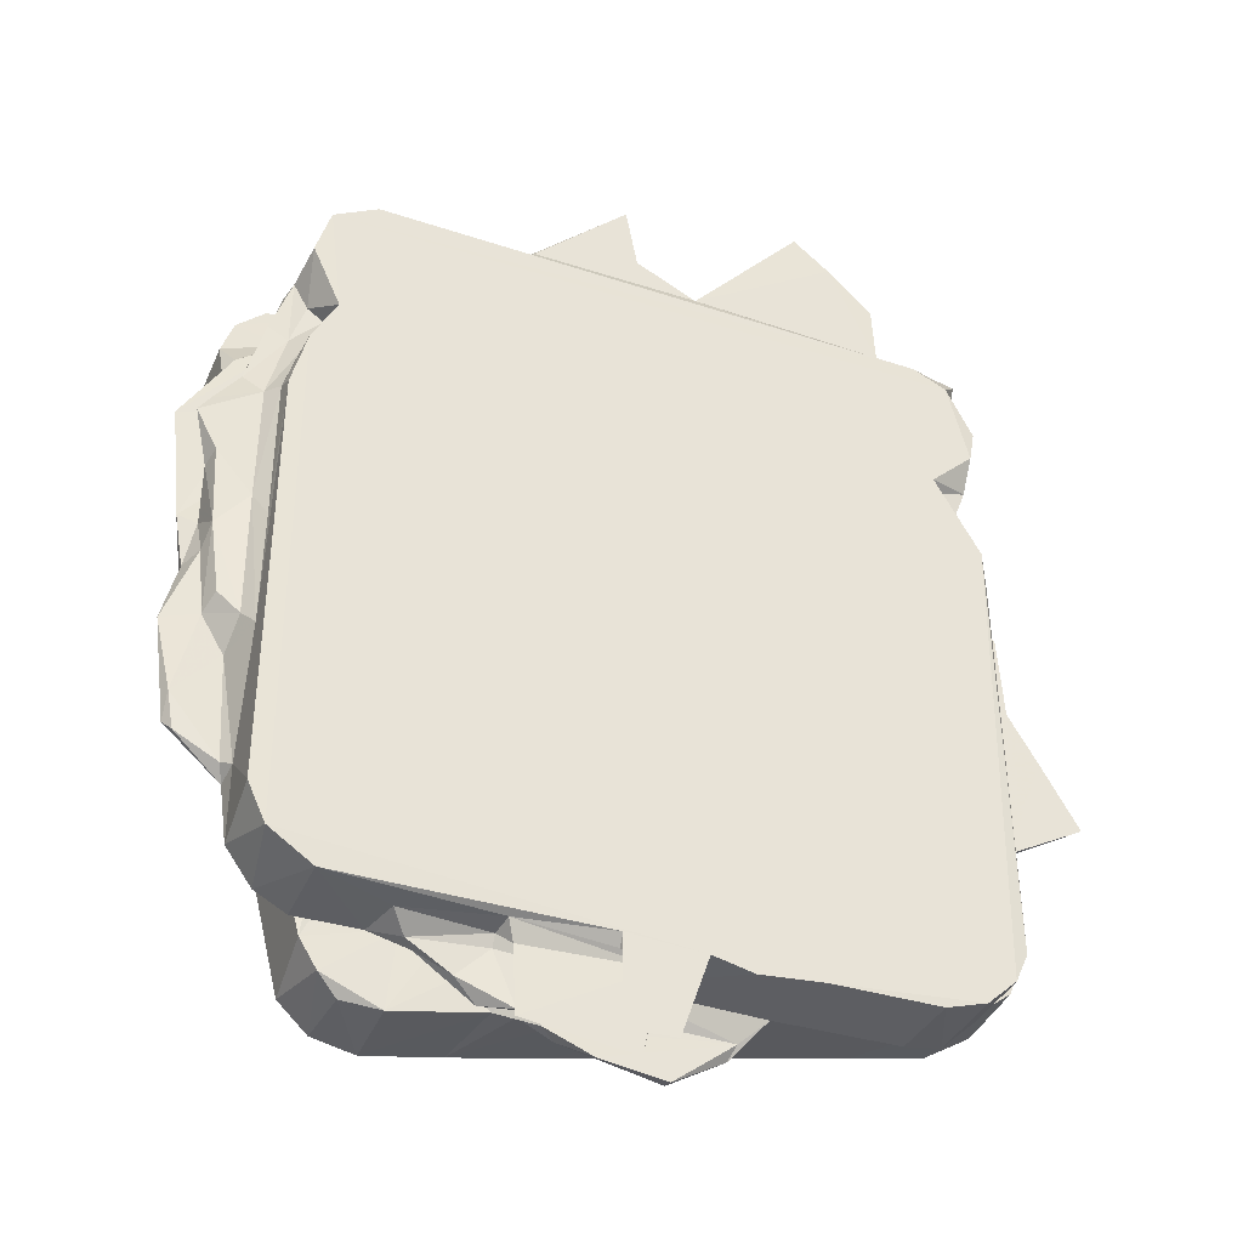
<metadata>
{"format":"obj","ext":"obj","renderer":"f3d","projection":"perspective","resolution":1024,"background":"white","views":[{"elev":-39.1,"azim":-22.3,"up":"+Y"}]}
</metadata>
<code>
v -0.3466 -0.1777 -0.02136
v -0.3762 -0.1792 -0.003766
v -0.3363 -0.249 -0.004484
v -0.4072 -0.1153 -0.004963
v -0.3948 -0.09226 -0.02194
v -0.4009 -0.06254 -0.007381
v -0.3495 -0.07178 -0.02391
v -0.3578 0.02326 -0.1028
v -0.3302 -0.102 -0.103
v -0.4101 -0.003427 -0.01114
v -0.4051 -0.005615 -0.02197
v -0.4235 0.1144 -0.01045
v -0.3539 -0.0002503 -0.03762
v -0.3674 0.007275 -0.02416
v -0.2594 -0.409 -0.1026
v -0.2847 -0.309 -0.103
v -0.2649 -0.3945 -0.02532
v -0.2474 -0.4229 -0.02504
v -0.2752 -0.3538 -0.02789
v -0.2296 -0.437 -0.1029
v -0.1879 -0.4475 -0.09974
v -0.1118 -0.431 -0.1029
v -0.2264 -0.4392 -0.03554
v -0.1892 -0.4468 -0.02555
v -0.2012 -0.3443 -0.02309
v -0.2326 -0.3267 -0.02328
v -0.1818 -0.3697 -0.02391
v -0.1509 -0.3806 -0.02171
v -0.185 -0.3467 -0.007811
v -0.1631 -0.3639 -0.009432
v -0.09818 -0.4276 -0.02593
v -0.01252 -0.4092 -0.103
v -0.1327 -0.4053 -0.02291
v -0.1208 -0.3957 -0.009856
v -0.1365 -0.3909 0.001355
v -0.07525 -0.4253 -0.02888
v -0.08461 -0.4164 -0.008428
v -0.06002 -0.4402 -0.01033
v -0.04598 -0.4457 -0.02142
v -0.01234 -0.4581 -0.01101
v 0.05372 -0.4673 -0.01042
v -0.0153 -0.4127 -0.0281
v 0.06914 -0.3923 -0.03599
v -0.3128 -0.2428 -0.02026
v -0.2927 -0.2827 -0.002758
v -0.2933 -0.2746 -0.02359
v -0.287 -0.2992 -0.03049
v -0.2549 -0.2971 -0.01762
v -0.3071 -0.2085 -0.09986
v -0.3124 -0.1886 -0.03259
v -0.3281 -0.1532 -0.02628
v -0.2279 -0.3215 -0.0004363
v -0.2186 -0.3198 -0.01071
v -0.06288 0.3467 -0.1031
v -0.3322 -0.09927 -0.03315
v -0.3455 0.1433 -0.103
v 0.07754 -0.3894 -0.1031
v -0.3401 -0.3453 0.005951
v -0.3444 -0.2782 0.02339
v -0.3468 -0.2847 0.0001955
v -0.3434 -0.3292 0.07749
v -0.4019 -0.2344 -0.001937
v -0.3941 -0.2455 0.006959
v -0.3528 -0.2715 0.01248
v -0.3435 0.1033 0.07793
v -0.4015 -0.2091 0.009792
v -0.4179 -0.1346 0.006284
v -0.3824 -0.1243 0.01199
v -0.3594 -0.1628 0.01192
v -0.3443 -0.1515 0.05265
v -0.3897 -0.05655 0.01287
v -0.3757 -0.1124 0.03163
v -0.3549 -0.1349 0.03848
v -0.3863 -0.03765 0.03145
v -0.3447 -0.03644 0.05774
v -0.3922 -0.0161 -0.0009724
v -0.397 0.03078 0.02213
v -0.3828 0.01588 0.01227
v -0.357 -0.007124 0.04299
v -0.345 0.1133 0.05815
v -0.3138 -0.3804 0.004449
v -0.3263 -0.3689 0.07966
v -0.282 -0.395 0.001704
v -0.2829 -0.3964 0.07763
v -0.2195 -0.3976 0.007674
v -0.2097 -0.3978 0.05002
v -0.1752 -0.3646 0.000228
v -0.1933 -0.411 0.03018
v -0.183 -0.4149 0.01955
v -0.1512 -0.4374 0.03135
v -0.1202 -0.3984 0.07125
v -0.02542 -0.3942 0.0795
v -0.1285 -0.4553 0.02239
v -0.1233 -0.4119 0.04201
v -0.1092 -0.4816 0.06135
v -0.0539 -0.4455 0.02034
v -0.1009 -0.4625 0.04158
v -0.1121 -0.4152 0.06064
v -0.02161 -0.4175 0.04132
v -0.1026 -0.4002 0.007699
v -0.1233 -0.4015 0.0487
v -0.02369 -0.418 0.01936
v 0.01371 -0.4105 0.06245
v -0.0013 -0.494 0.06145
v 0.01485 -0.4143 0.06013
v -0.02545 -0.4843 0.07888
v 0.02359 -0.4813 0.07934
v -0.01795 -0.4129 0.07816
v 0.03758 -0.4069 0.07771
v -0.002903 -0.3985 0.007555
v -0.02403 -0.4037 0.06921
v 0.01024 -0.402 0.0479
v 0.114 -0.4191 -0.009041
v 0.05127 -0.3979 0.07966
v -0.2601 -0.3018 0.0004748
v -0.3043 0.2116 0.07967
v -0.3287 0.164 0.07955
v -0.3186 0.3253 0.07972
v 0.3005 0.2046 0.07965
v -0.3596 0.08048 -0.1015
v -0.4203 0.1205 -0.02161
v -0.3647 0.1447 -0.02316
v -0.3612 0.08705 -0.03301
v -0.3747 0.173 -0.1026
v -0.3831 0.1847 -0.02192
v -0.3701 0.1642 -0.02942
v -0.3749 0.1978 -0.01136
v -0.349 0.1413 -0.0282
v -0.3886 0.2151 -0.09977
v -0.3751 0.2567 -0.1028
v -0.3447 0.2855 -0.1025
v -0.3872 0.2228 -0.02822
v -0.3284 0.2435 -0.0221
v -0.3761 0.2557 -0.02556
v -0.3478 0.284 -0.02742
v -0.2612 0.3032 -0.1028
v -0.1631 0.3248 -0.1029
v -0.3295 0.2298 -0.007353
v -0.294 0.2961 -0.02593
v -0.3157 0.2516 -0.001048
v -0.2785 0.2735 -0.01917
v -0.2297 0.3106 -0.02954
v -0.2505 0.2884 -0.01427
v -0.2163 0.3021 -0.01779
v -0.1791 0.3177 -0.0151
v -0.1353 0.3308 -0.01719
v -0.1108 0.3376 -0.02047
v -0.1478 0.3382 -0.004288
v -0.02105 0.3577 -0.03243
v -0.07455 0.3488 -0.01713
v 0.03171 0.3669 -0.103
v -0.07895 0.366 -0.003387
v -0.03176 0.3672 -0.01405
v 0.05648 0.3745 -0.03497
v 0.01023 0.3998 -0.003428
v -0.3765 0.02939 -0.001237
v -0.3842 0.06501 -0.008643
v -0.414 0.07643 0.04111
v -0.393 0.03585 0.04146
v -0.3791 0.06967 0.01513
v -0.3825 0.1124 0.0216
v -0.402 0.09689 0.03767
v -0.3566 0.116 0.04309
v -0.3614 0.07793 0.003795
v -0.3636 0.1164 0.01255
v -0.3678 0.1357 -0.00937
v -0.3528 0.1232 0.0044
v -0.3756 0.137 0.03204
v -0.3512 0.1587 0.003649
v -0.3291 0.1709 0.04713
v -0.3611 0.1909 0.02131
v -0.3447 0.1858 0.0139
v -0.3572 0.2082 0.03166
v -0.3469 0.187 -0.005679
v -0.3374 0.1961 0.03292
v -0.3357 0.223 0.01698
v -0.3441 0.2568 0.021
v -0.3384 0.2636 0.03832
v -0.3202 0.2147 0.003228
v -0.3096 0.2174 0.047
v -0.3253 0.2319 0.04404
v -0.3322 0.2882 0.005115
v -0.3327 0.2754 0.07925
v -0.2571 0.2986 -2.372e-05
v -0.313 0.3302 0.002051
v -0.2735 0.3533 0.07781
v -0.2726 0.353 0.002661
v -0.1893 0.352 0.002003
v -0.2028 0.3216 -0.003189
v -0.1312 0.3531 0.0348
v -0.1527 0.3587 -0.001388
v -0.1213 0.3543 0.07288
v -0.1366 0.3582 0.01688
v -0.123 0.358 0.05109
v 0.02544 0.353 0.03756
v 0.0579 0.3627 0.0535
v 0.03725 0.3583 0.01775
v 0.2913 0.3511 0.07805
v -0.123 0.3746 0.009395
v -0.04096 0.4208 -0.002209
v -0.04667 0.4195 0.009525
v -0.113 0.3732 0.06057
v -0.1113 0.3727 0.06223
v -0.002688 0.4043 0.06122
v -0.01455 0.4692 0.0615
v 0.1122 0.3648 0.01092
v 0.07168 0.3933 0.009472
v 0.05932 0.3742 0.06169
v 0.05297 -0.4649 -0.02185
v 0.04992 -0.4042 -0.02385
v 0.108 -0.4325 -0.01865
v 0.1743 -0.3678 -0.1027
v 0.1255 -0.3916 -0.02338
v 0.1465 -0.3756 -0.02986
v 0.1385 -0.3977 0.004324
v 0.1536 -0.3595 -0.003249
v 0.1667 -0.354 -0.02356
v 0.1756 -0.3236 -0.01863
v 0.2534 -0.3508 -0.02528
v 0.2692 -0.3466 -0.1031
v 0.1978 -0.2798 -0.01864
v 0.3556 0.01538 -0.1031
v 0.3377 0.08179 -0.1031
v 0.2151 -0.2567 -0.02364
v 0.3526 -0.3283 -0.02453
v 0.231 -0.2226 -0.0189
v 0.2289 -0.2225 -0.004715
v 0.2649 -0.1869 -0.0243
v 0.2556 -0.1814 -0.01834
v 0.3422 -0.3311 -0.1029
v 0.3911 -0.2998 -0.1027
v 0.3939 -0.2945 -0.02694
v 0.381 -0.1311 -0.02447
v 0.4091 -0.2541 -0.02516
v 0.3934 -0.1556 -0.1029
v 0.2702 -0.1516 -0.01607
v 0.2882 -0.1281 -0.02308
v 0.3724 -0.05887 -0.1024
v 0.323 -0.0671 -0.02429
v 0.2939 -0.1145 -0.005408
v 0.29 -0.09695 -0.01835
v 0.3065 -0.06912 -0.01514
v 0.3566 0.01299 -0.02617
v 0.3175 -0.03554 -0.0182
v 0.3213 0.01916 -0.008433
v 0.3248 0.01754 -0.02223
v 0.4116 -0.2434 -0.09947
v 0.4082 -0.2191 -0.03096
v 0.3787 -0.08554 -0.03069
v 0.1109 -0.3982 0.07596
v 0.09199 -0.4066 0.07948
v 0.2618 -0.3972 0.007655
v 0.2663 -0.3968 0.07756
v 0.1818 -0.3237 8.945e-05
v 0.3022 -0.3866 0.001264
v 0.3059 -0.3846 0.07967
v 0.214 -0.2638 0.0006869
v 0.3416 -0.3482 0.001059
v 0.336 -0.3561 0.07966
v 0.3505 -0.3247 0.07736
v 0.2547 -0.1944 0.0006182
v 0.2839 -0.1512 -0.003021
v 0.3525 -0.3107 0.01405
v 0.3482 -0.132 0.001196
v 0.3546 -0.2039 0.02808
v 0.3534 -0.2009 0.05026
v 0.3523 0.08824 0.07141
v 0.3665 -0.1931 0.04191
v 0.3681 -0.1922 0.03685
v 0.3217 -0.06002 -0.002718
v 0.3602 -0.1149 0.01116
v 0.3531 -0.1184 0.0215
v 0.3584 -0.008164 0.03331
v 0.3839 -0.1006 -0.002148
v 0.3535 0.008822 0.05002
v 0.3651 -0.01151 0.04178
v 0.3459 0.1241 0.07953
v 0.36 0.1188 0.01105
v 0.4009 -0.001161 -0.002366
v 0.3514 0.1072 0.02466
v 0.3309 0.04468 -0.002673
v 0.4444 -0.1484 0.04153
v 0.4075 -0.08246 0.04122
v 0.4251 -0.1112 0.0373
v 0.3871 -0.0891 0.007582
v 0.3894 -0.04981 0.03807
v 0.3996 -0.02244 0.008812
v 0.3941 0.0827 0.008783
v 0.2586 0.2506 -0.1031
v 0.1263 0.3885 -0.1027
v 0.2585 0.3901 -0.1029
v 0.1889 0.3388 -0.018
v 0.1645 0.3525 0.001788
v 0.1594 0.3737 -0.02382
v 0.1923 0.3372 -0.004927
v 0.2158 0.3365 -0.0238
v 0.281 0.08734 -0.01142
v 0.2975 0.2136 -0.1028
v 0.3214 0.1652 -0.1025
v 0.2705 0.1108 -0.01014
v 0.2701 0.1209 -0.02273
v 0.2884 0.09865 -0.02368
v 0.2643 0.1544 -0.008443
v 0.2662 0.1572 -0.02381
v 0.2535 0.2043 -0.01184
v 0.3346 0.1151 -0.09722
v 0.3029 0.04298 -0.01143
v 0.3076 0.05792 -0.02374
v 0.292 0.06516 -0.01142
v 0.3385 0.09501 -0.02567
v 0.302 0.2082 -0.0257
v 0.3246 0.1595 -0.02858
v 0.2609 0.2726 -0.09885
v 0.2525 0.2125 -0.02205
v 0.2415 0.2657 -0.02206
v 0.2615 0.249 -0.02879
v 0.2654 0.2803 -0.02629
v 0.2393 0.2683 -0.004894
v 0.2787 0.3604 -0.1028
v 0.2841 0.3194 -0.1016
v 0.2297 0.3112 -0.01731
v 0.2121 0.3224 -0.001861
v 0.2687 0.3795 -0.0253
v 0.2854 0.3305 -0.03124
v 0.05019 0.4078 -0.001322
v 0.08924 0.3808 -0.02134
v 0.2128 0.4067 -0.1001
v 0.1271 0.3888 -0.02816
v 0.1222 0.3711 -0.01558
v 0.2167 0.4076 -0.02752
v 0.3241 0.3332 0.07966
v 0.06754 0.3653 0.03597
v 0.1466 0.3583 0.02767
v 0.1523 0.3633 0.0508
v 0.2731 0.3568 0.07047
v 0.1769 0.3552 0.04725
v 0.2716 0.1832 -0.00308
v 0.2952 0.1054 -0.002689
v 0.3521 0.1379 -0.002219
v 0.384 0.1075 -0.002102
v 0.3145 0.1771 -0.001895
v 0.3311 0.1797 0.0615
v 0.3277 0.1849 0.02411
v 0.313 0.2012 0.06654
v 0.3296 0.1646 0.0118
v 0.3299 0.1637 0.06653
v 0.307 0.2151 0.001102
v 0.2503 0.2697 0.0005394
v 0.3448 0.2477 0.07965
v 0.2352 0.3169 -0.0007182
v 0.2925 0.3517 0.00234
v 0.2886 0.3543 0.04544
v 0.2578 0.3691 0.06221
v 0.3225 0.2087 0.0174
v 0.3131 0.2058 0.05146
v 0.3306 0.2203 0.04649
v 0.3457 0.2484 0.001683
v 0.3509 0.282 0.001723
v 0.3437 0.2141 0.06158
v 0.3527 0.2834 0.07635
v 0.3259 0.3353 0.001948
v 0.3174 0.3473 0.04796
v 0.3141 0.365 0.06143
v 0.3454 0.3096 0.004574
v 0.34 0.3312 0.05781
v 0.344 0.3582 0.06128
v 0.07425 0.3719 0.0413
v 0.1282 0.4039 0.03935
v 0.1727 0.506 0.06106
v 0.1429 0.3743 0.03957
v 0.2586 0.3716 0.06051
v 0.2095 0.4753 0.06188
v 0.2556 0.4327 0.0612
f 1 3 2
f 4 5 2
f 5 4 6
f 1 2 5
f 1 5 7
f 5 6 10
f 10 11 5
f 11 10 12
f 9 13 8
f 5 11 14
f 5 14 7
f 13 7 14
f 15 18 17
f 15 17 16
f 17 19 16
f 21 20 22
f 23 24 18
f 21 23 20
f 21 24 23
f 15 16 20
f 20 16 22
f 15 20 18
f 18 20 23
f 25 26 17
f 18 27 17
f 17 27 25
f 18 24 27
f 27 24 28
f 25 30 29
f 25 27 30
f 27 28 30
f 21 31 24
f 21 22 31
f 31 33 24
f 24 33 28
f 28 34 35
f 28 33 34
f 22 36 31
f 33 31 34
f 31 38 37
f 31 36 38
f 39 38 36
f 39 40 38
f 22 32 42
f 22 42 36
f 32 43 42
f 39 36 42
f 44 46 45
f 16 19 47
f 19 48 47
f 19 17 48
f 17 26 48
f 16 47 49
f 49 47 46
f 47 48 46
f 49 9 16
f 49 46 50
f 44 3 1
f 1 50 44
f 46 44 50
f 49 50 9
f 1 51 50
f 48 53 52
f 48 26 53
f 25 53 26
f 50 51 55
f 50 55 9
f 1 7 51
f 7 55 51
f 9 55 13
f 55 7 13
f 16 9 54
f 9 56 54
f 22 16 32
f 32 16 54
f 32 54 57
f 58 59 60
f 58 61 59
f 60 63 62
f 63 60 64
f 60 59 64
f 62 63 66
f 62 66 67
f 63 64 66
f 62 2 3
f 62 3 60
f 64 59 69
f 59 61 65
f 66 64 69
f 68 66 69
f 59 70 69
f 59 65 70
f 62 67 4
f 62 4 2
f 67 66 68
f 67 68 71
f 4 67 6
f 68 73 72
f 69 73 68
f 69 70 73
f 68 72 74
f 72 73 74
f 70 65 75
f 67 71 6
f 6 71 76
f 6 76 10
f 76 71 74
f 74 77 76
f 76 77 78
f 68 74 71
f 74 73 79
f 73 70 79
f 79 70 75
f 75 65 80
f 58 60 81
f 81 60 83
f 81 82 58
f 82 61 58
f 82 81 84
f 83 84 81
f 85 83 35
f 83 85 84
f 85 86 84
f 83 87 35
f 83 52 87
f 85 89 88
f 88 86 85
f 89 90 88
f 86 91 84
f 87 52 29
f 30 87 29
f 84 91 92
f 84 92 82
f 90 89 93
f 93 89 96
f 93 96 97
f 93 97 90
f 90 97 94
f 85 35 89
f 35 100 89
f 90 94 88
f 88 94 101
f 88 101 86
f 86 101 91
f 35 87 30
f 35 30 28
f 89 102 96
f 34 100 35
f 34 37 100
f 34 31 37
f 89 100 102
f 98 91 101
f 97 99 94
f 95 103 98
f 98 103 91
f 96 99 97
f 95 104 103
f 95 105 104
f 92 106 107
f 106 108 109
f 37 110 100
f 102 100 110
f 103 111 91
f 91 111 92
f 95 98 105
f 94 99 101
f 99 112 101
f 98 112 105
f 98 101 112
f 38 113 37
f 38 40 113
f 96 102 99
f 102 110 112
f 102 112 99
f 37 113 110
f 111 103 109
f 106 92 108
f 108 92 111
f 107 114 92
f 108 111 109
f 60 3 45
f 60 45 115
f 45 3 44
f 83 60 115
f 45 46 48
f 48 115 45
f 61 82 65
f 83 115 52
f 48 52 115
f 53 29 52
f 53 25 29
f 65 82 117
f 82 116 117
f 116 82 114
f 82 92 114
f 120 56 8
f 11 12 121
f 121 122 11
f 8 123 120
f 11 122 14
f 8 13 123
f 13 14 123
f 122 123 14
f 121 126 122
f 121 125 126
f 120 128 56
f 120 123 128
f 122 128 123
f 124 56 126
f 56 128 126
f 125 124 126
f 128 122 126
f 129 130 124
f 125 132 129
f 124 125 129
f 125 127 132
f 132 127 133
f 129 134 130
f 129 132 134
f 130 135 131
f 130 134 135
f 132 133 134
f 9 8 56
f 56 124 136
f 124 130 136
f 136 130 131
f 136 137 56
f 133 139 134
f 133 138 140
f 133 140 141
f 135 139 131
f 134 139 135
f 133 141 139
f 139 142 131
f 141 142 139
f 141 143 142
f 56 137 54
f 131 142 136
f 143 144 142
f 144 145 142
f 136 142 146
f 142 145 146
f 137 146 147
f 136 146 137
f 145 148 146
f 147 149 137
f 147 150 149
f 137 149 54
f 150 152 153
f 149 150 153
f 149 154 54
f 149 153 155
f 76 156 10
f 10 156 157
f 158 77 159
f 77 160 78
f 77 74 159
f 77 161 160
f 10 157 12
f 77 158 162
f 77 162 161
f 158 163 162
f 158 159 163
f 76 78 156
f 156 78 160
f 74 79 159
f 79 163 159
f 79 75 80
f 156 160 157
f 157 160 164
f 160 161 164
f 79 80 163
f 12 157 166
f 121 12 125
f 125 12 127
f 157 164 166
f 164 165 166
f 166 165 167
f 161 165 164
f 166 167 169
f 162 163 168
f 161 162 168
f 161 171 165
f 171 172 165
f 161 168 173
f 161 173 171
f 165 169 167
f 165 172 169
f 166 169 174
f 168 163 175
f 163 170 175
f 168 175 173
f 12 138 127
f 12 166 138
f 166 174 138
f 133 127 138
f 171 177 176
f 171 178 177
f 171 173 178
f 173 175 178
f 163 80 170
f 169 172 174
f 170 80 117
f 80 65 117
f 174 172 179
f 174 179 138
f 171 176 172
f 172 176 179
f 175 170 180
f 175 180 181
f 170 117 116
f 170 116 180
f 138 179 176
f 138 176 140
f 176 177 140
f 140 177 182
f 175 181 178
f 181 180 116
f 181 116 183
f 178 181 183
f 140 184 141
f 182 185 140
f 177 178 182
f 182 178 118
f 178 183 118
f 182 118 185
f 118 186 185
f 140 185 184
f 141 184 143
f 185 187 184
f 184 187 188
f 185 186 187
f 116 118 183
f 143 184 144
f 184 189 144
f 189 184 188
f 188 186 190
f 187 186 188
f 144 189 145
f 145 189 148
f 189 191 148
f 189 188 191
f 186 192 190
f 191 188 193
f 188 190 193
f 190 192 194
f 146 148 147
f 147 148 152
f 147 152 150
f 193 190 195
f 190 194 195
f 193 195 197
f 194 196 195
f 118 198 186
f 186 198 192
f 193 199 191
f 148 191 152
f 191 200 152
f 200 191 201
f 191 199 201
f 192 203 202
f 194 192 202
f 152 155 153
f 152 200 155
f 194 202 196
f 202 205 204
f 203 205 202
f 193 206 199
f 193 197 206
f 199 207 201
f 199 206 207
f 205 203 204
f 192 208 203
f 196 202 208
f 203 208 204
f 202 204 208
f 40 39 209
f 40 209 41
f 39 210 209
f 209 211 41
f 32 57 43
f 39 42 210
f 43 210 42
f 210 213 209
f 210 43 213
f 43 214 213
f 209 213 211
f 211 213 215
f 57 214 43
f 57 212 214
f 214 217 216
f 213 214 216
f 217 218 216
f 214 219 217
f 214 212 219
f 212 220 219
f 212 57 220
f 57 54 220
f 54 223 222
f 218 217 221
f 217 219 224
f 217 224 221
f 219 225 224
f 54 222 220
f 224 228 226
f 226 228 229
f 220 225 219
f 220 230 225
f 230 231 225
f 225 234 233
f 220 235 230
f 230 235 231
f 224 225 228
f 229 228 236
f 220 222 235
f 222 238 235
f 228 237 236
f 228 225 237
f 237 225 239
f 237 241 240
f 237 239 241
f 241 239 242
f 225 233 239
f 233 243 239
f 242 239 244
f 244 246 245
f 244 239 246
f 239 243 246
f 231 232 225
f 231 247 234
f 225 232 234
f 231 234 232
f 231 235 247
f 234 248 233
f 247 235 248
f 247 248 234
f 248 235 249
f 235 238 249
f 233 248 249
f 238 243 249
f 233 249 243
f 40 41 113
f 106 109 107
f 103 104 105
f 112 110 114
f 105 112 103
f 112 114 103
f 103 114 109
f 113 215 110
f 110 250 114
f 114 250 251
f 110 215 250
f 107 109 114
f 211 113 41
f 113 211 215
f 213 216 215
f 215 252 250
f 215 216 254
f 215 254 255
f 215 255 252
f 250 252 253
f 254 257 255
f 250 256 251
f 250 253 256
f 252 255 253
f 253 255 256
f 258 259 256
f 255 258 256
f 216 218 254
f 218 221 254
f 251 256 114
f 114 119 116
f 114 256 119
f 221 257 254
f 221 224 257
f 224 226 257
f 226 227 257
f 257 227 261
f 226 261 227
f 226 229 261
f 229 236 261
f 261 236 262
f 255 257 258
f 258 260 259
f 258 263 260
f 258 264 263
f 257 261 258
f 261 262 264
f 261 264 258
f 263 264 265
f 263 265 266
f 263 266 260
f 266 267 260
f 265 268 266
f 265 269 268
f 236 240 262
f 236 237 240
f 240 270 262
f 240 241 270
f 241 242 270
f 264 272 265
f 264 271 272
f 265 273 269
f 262 274 264
f 262 270 274
f 264 274 271
f 266 268 276
f 266 276 275
f 259 260 277
f 242 244 270
f 271 278 272
f 272 273 265
f 278 280 272
f 272 280 273
f 266 275 267
f 244 281 270
f 244 245 281
f 270 281 279
f 256 259 277
f 260 267 277
f 268 269 282
f 283 268 282
f 271 274 285
f 268 283 276
f 273 286 269
f 269 286 284
f 284 286 283
f 269 284 282
f 282 284 283
f 271 285 287
f 270 279 274
f 274 287 285
f 274 279 287
f 271 287 288
f 273 276 286
f 286 276 283
f 54 289 223
f 54 151 289
f 151 290 289
f 290 291 289
f 294 293 292
f 292 296 294
f 223 289 298
f 223 298 299
f 297 302 300
f 300 302 301
f 301 303 300
f 301 304 303
f 304 305 303
f 246 307 245
f 246 308 307
f 307 308 309
f 309 302 297
f 309 308 302
f 308 310 302
f 238 222 243
f 222 223 306
f 246 310 308
f 246 243 310
f 243 222 310
f 222 306 310
f 223 299 306
f 302 310 311
f 301 302 304
f 302 311 304
f 311 310 312
f 299 311 312
f 299 298 311
f 306 312 310
f 306 299 312
f 314 315 305
f 314 316 315
f 305 304 314
f 304 311 314
f 314 311 316
f 289 313 316
f 316 313 317
f 315 318 305
f 315 316 317
f 289 291 319
f 289 320 313
f 289 319 320
f 315 321 318
f 321 292 322
f 321 296 292
f 296 323 294
f 321 315 296
f 315 317 296
f 296 317 323
f 289 316 298
f 316 311 298
f 313 320 317
f 317 320 324
f 320 319 324
f 317 324 323
f 324 319 323
f 54 154 151
f 149 155 325
f 149 325 154
f 151 154 290
f 154 326 290
f 154 325 326
f 290 327 291
f 326 329 328
f 328 329 294
f 290 326 328
f 290 330 327
f 294 329 293
f 328 330 290
f 294 330 328
f 294 323 330
f 291 327 330
f 330 323 291
f 291 323 319
f 197 195 332
f 195 196 332
f 206 197 333
f 197 332 333
f 116 331 118
f 118 331 198
f 206 333 293
f 293 333 336
f 295 292 293
f 333 334 336
f 192 198 335
f 119 331 116
f 256 277 119
f 303 337 300
f 307 281 245
f 297 338 309
f 309 281 307
f 309 338 281
f 273 280 275
f 275 276 273
f 281 338 339
f 281 339 340
f 275 280 267
f 300 338 297
f 300 337 338
f 337 341 338
f 342 344 119
f 338 341 339
f 345 280 278
f 280 277 267
f 341 345 339
f 345 341 343
f 340 339 278
f 345 278 339
f 280 345 277
f 345 346 277
f 345 343 346
f 346 343 342
f 342 119 346
f 119 277 346
f 305 337 303
f 305 348 337
f 337 348 347
f 305 318 348
f 119 349 331
f 321 350 318
f 322 350 321
f 322 292 295
f 295 351 322
f 295 293 351
f 293 352 351
f 293 336 352
f 336 353 352
f 318 350 348
f 350 322 351
f 348 350 351
f 352 353 335
f 337 347 341
f 341 347 354
f 341 354 343
f 343 355 342
f 347 358 357
f 347 348 358
f 347 357 354
f 354 357 356
f 344 342 359
f 355 359 342
f 343 354 356
f 355 343 356
f 355 356 359
f 359 349 119
f 344 359 119
f 356 349 359
f 356 357 349
f 357 360 349
f 357 358 360
f 348 351 361
f 348 361 358
f 351 352 362
f 361 351 362
f 335 198 352
f 362 352 363
f 358 361 364
f 358 364 360
f 364 365 360
f 364 362 365
f 364 361 362
f 331 365 366
f 331 366 363
f 362 363 366
f 365 362 366
f 363 198 331
f 365 331 360
f 349 360 331
f 332 196 367
f 200 325 155
f 200 201 325
f 207 325 201
f 326 325 207
f 367 368 332
f 326 206 329
f 326 207 206
f 206 293 329
f 196 334 367
f 334 370 367
f 333 332 370
f 367 370 368
f 332 368 370
f 208 369 371
f 196 371 334
f 196 208 371
f 333 370 334
f 192 335 208
f 334 371 336
f 335 353 208
f 369 372 371
f 369 208 372
f 336 371 353
f 353 372 208
f 353 373 372
f 371 372 373
f 371 373 353
f 352 198 363
f 281 340 279
f 271 288 278
f 279 288 287
f 279 340 288
f 278 288 340

</code>
